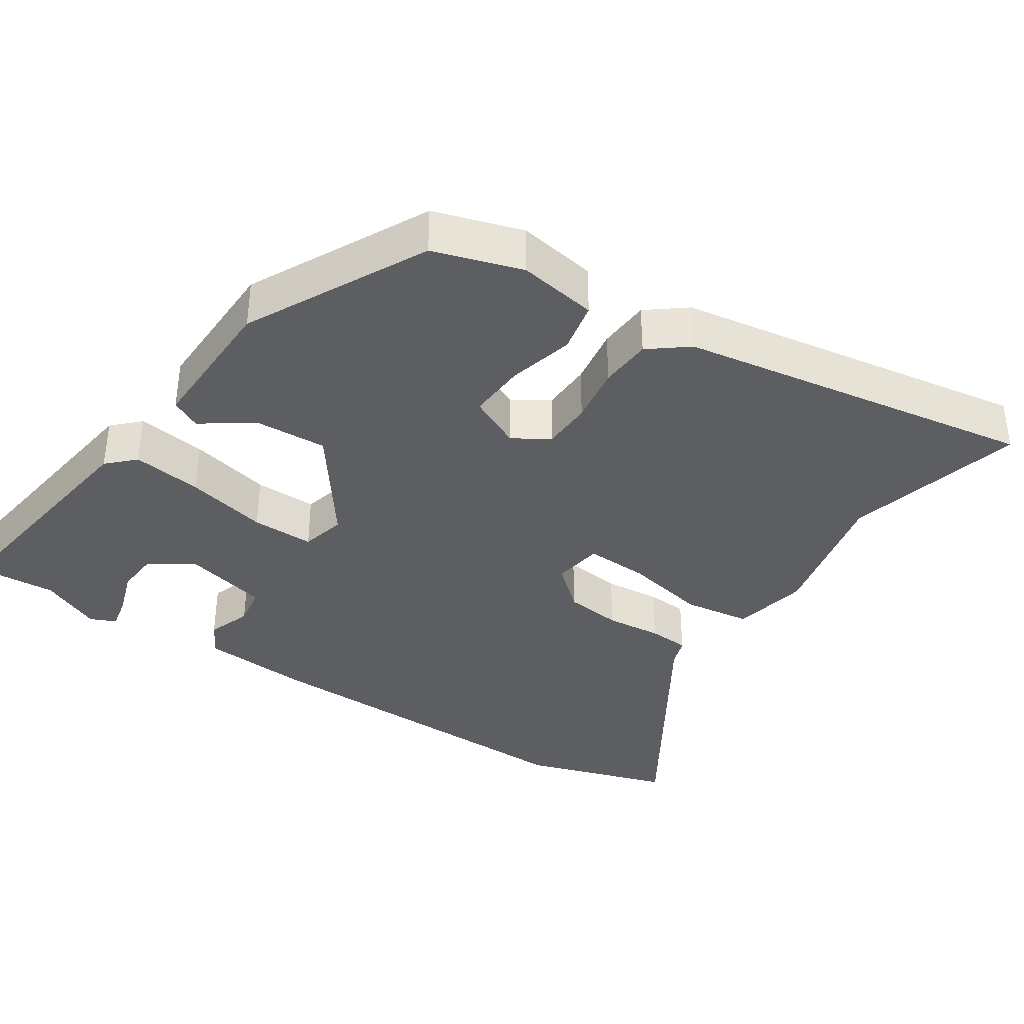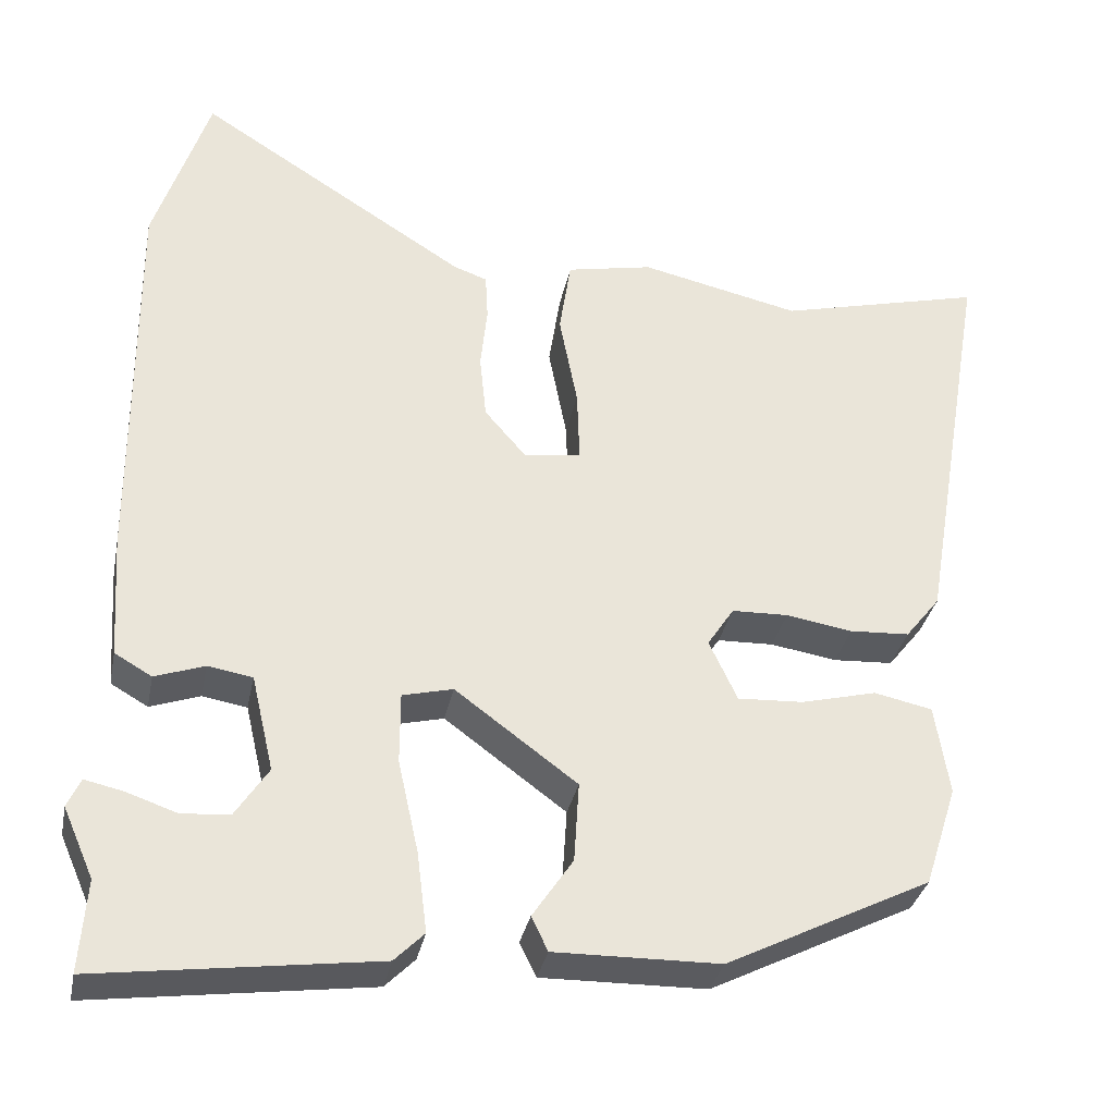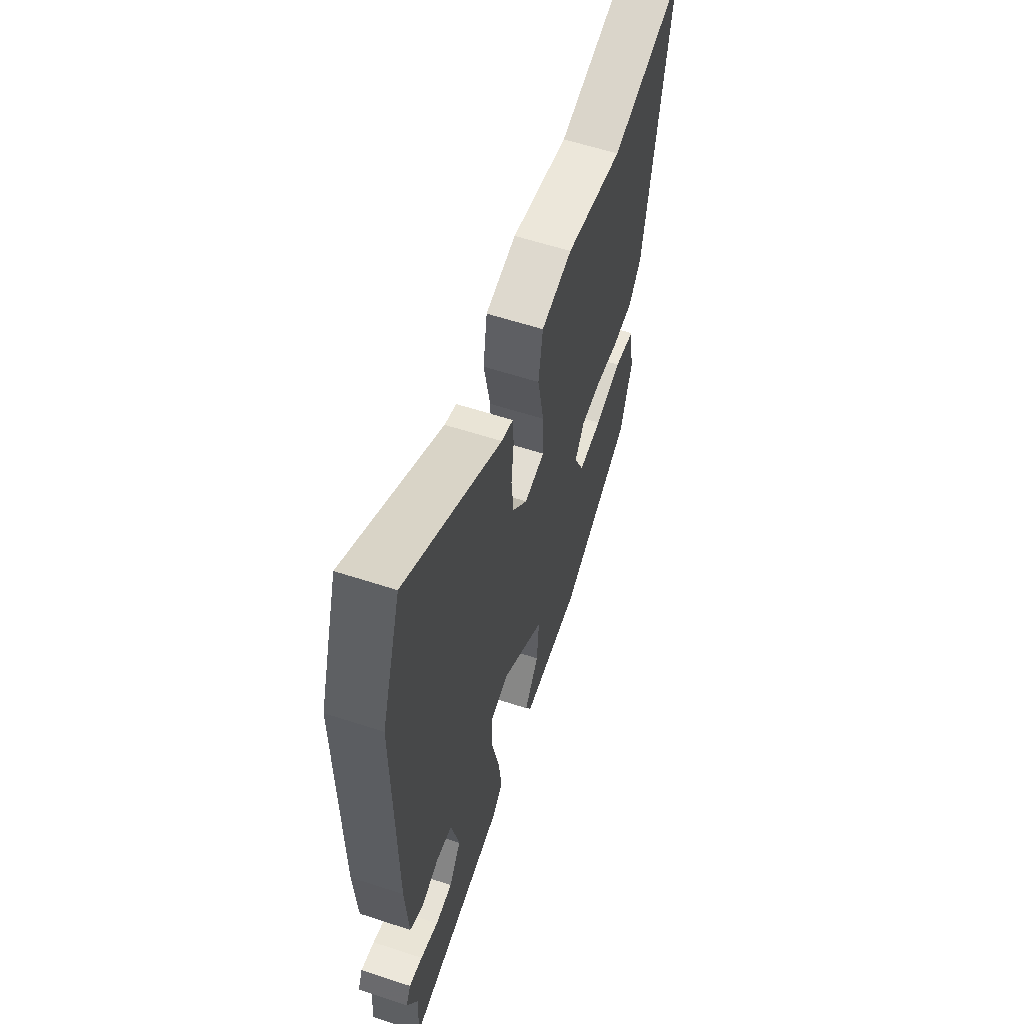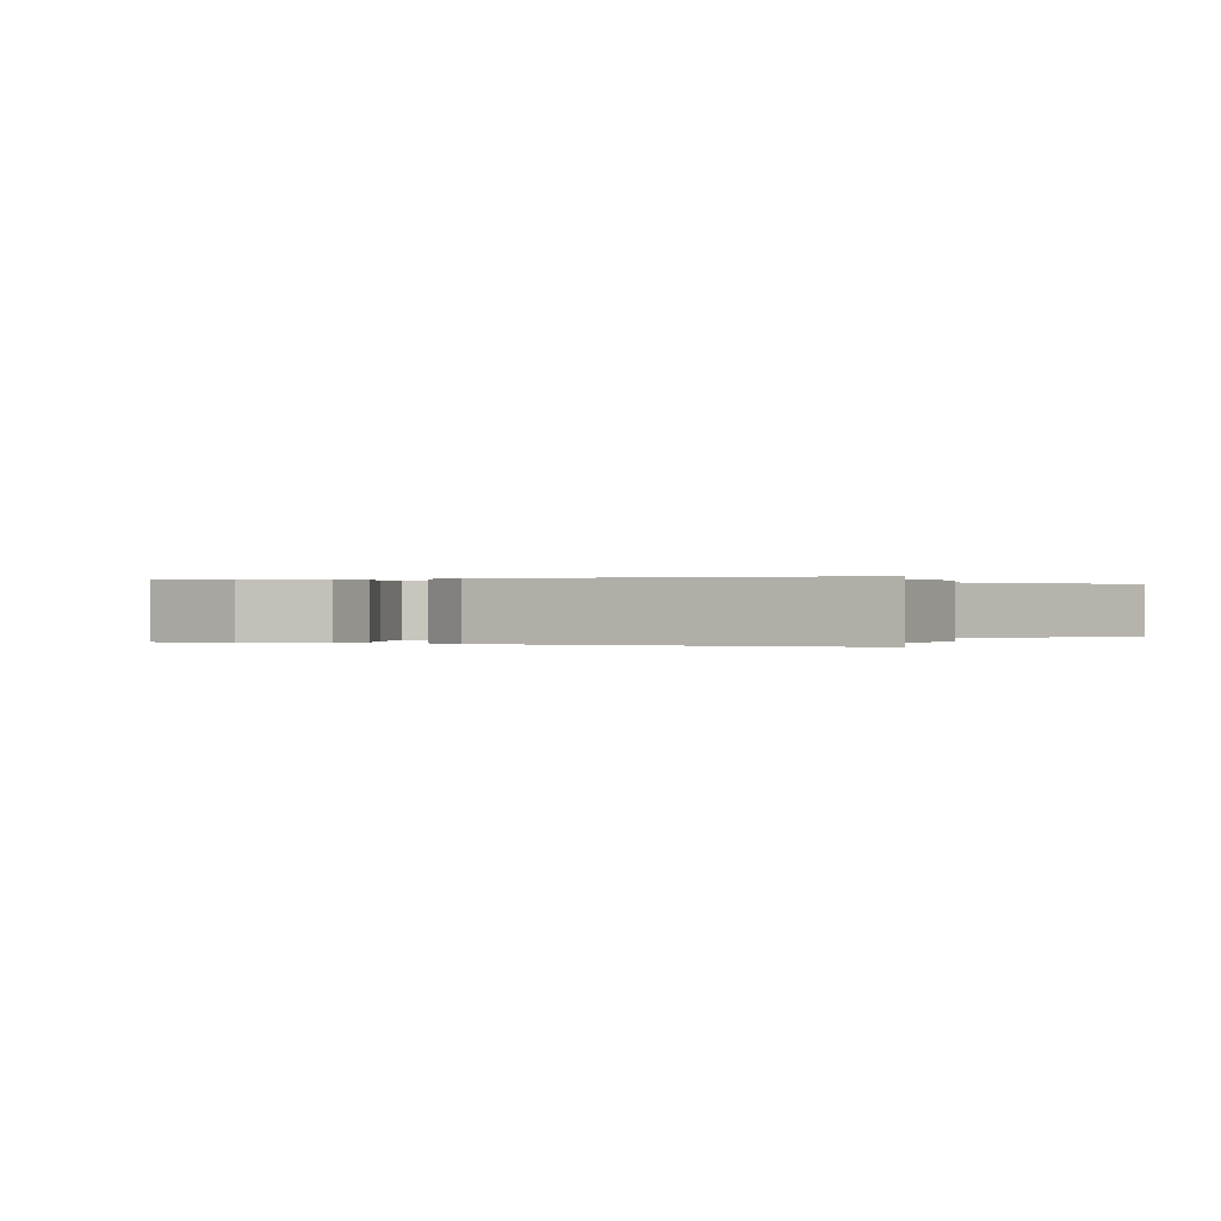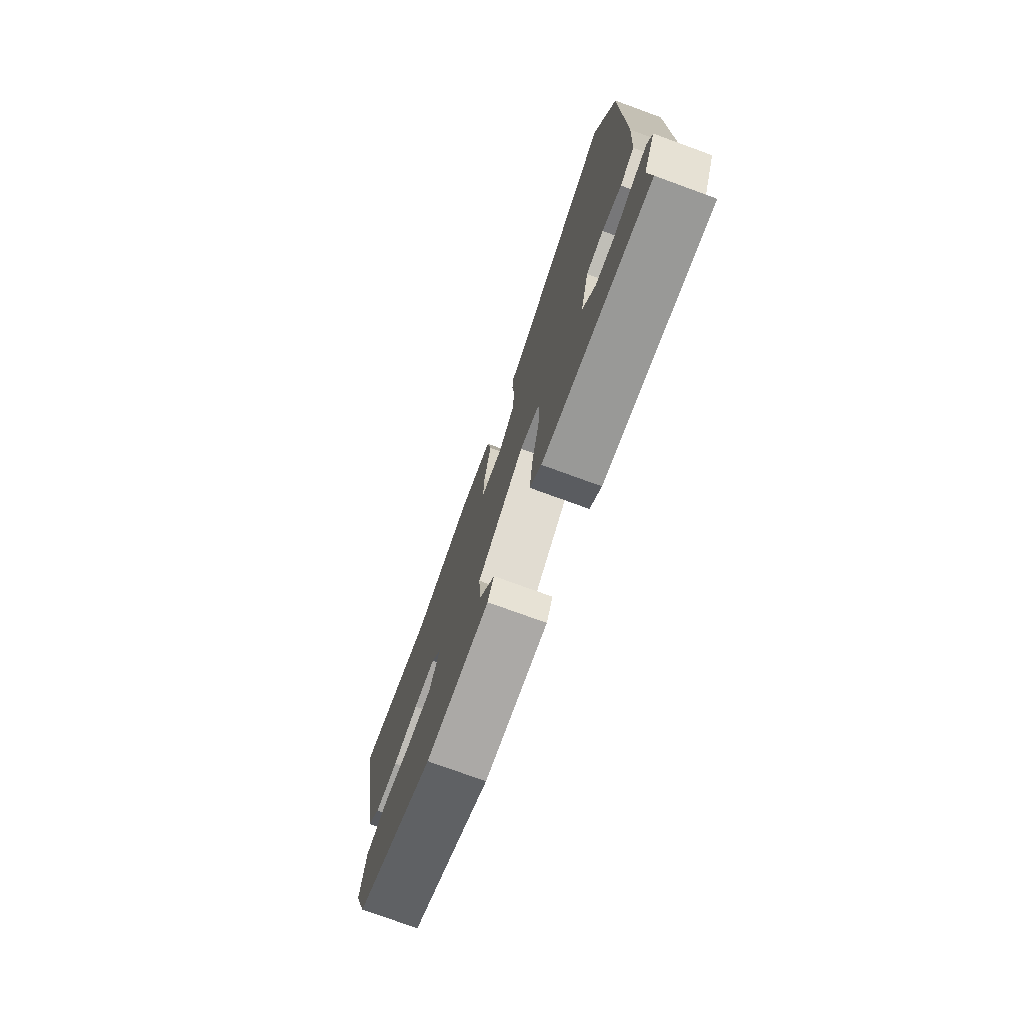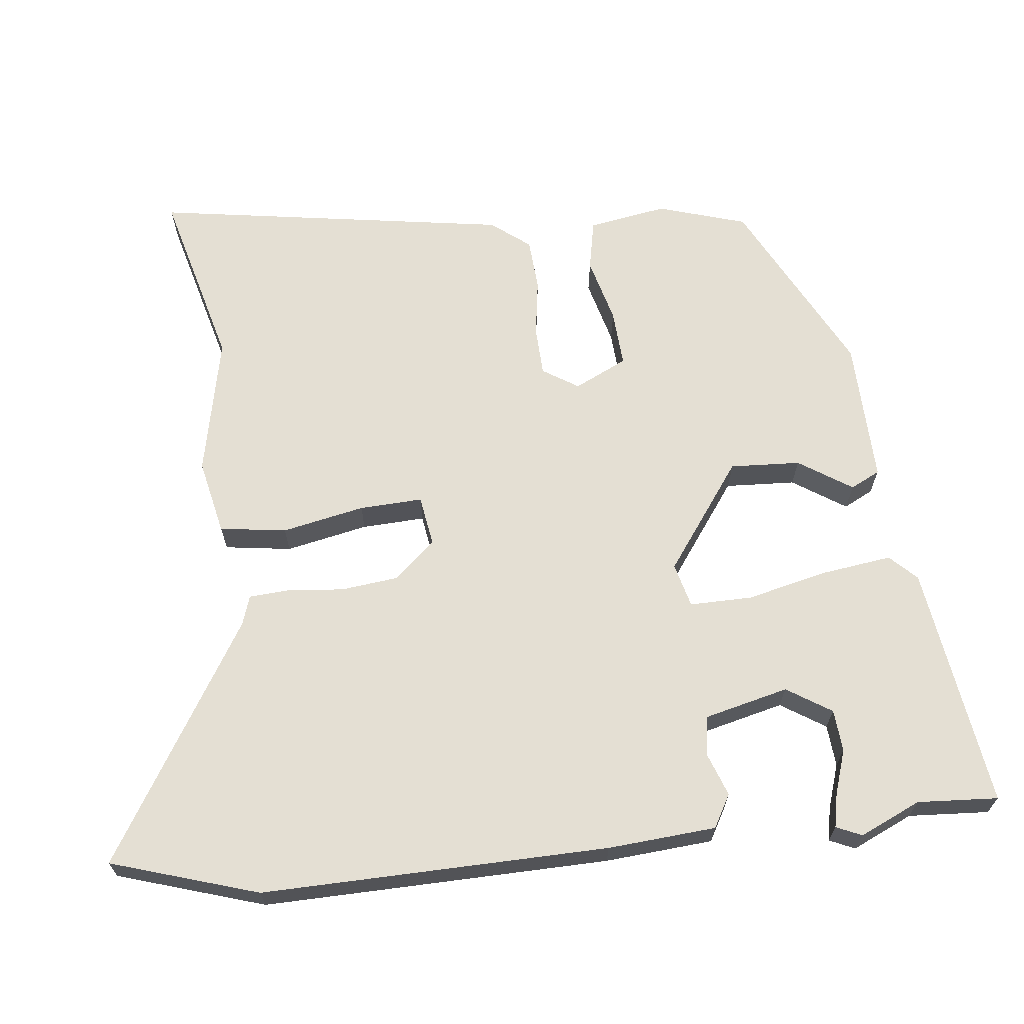
<metadata>
{"format":"obj","ext":"obj","renderer":"f3d","projection":"perspective","resolution":1024,"background":"white","views":[{"elev":-37.3,"azim":-123.8,"up":"+Y"},{"elev":-33.1,"azim":168.7,"up":"+Z"},{"elev":59.4,"azim":108.6,"up":"+Z"},{"elev":0.1,"azim":-73.5,"up":"+Y"},{"elev":-76.4,"azim":70.0,"up":"+Z"},{"elev":66.4,"azim":83.0,"up":"+Y"}]}
</metadata>
<code>
v 0.446 0.07 0.665
v 0.512 0.07 0.463
v 0.508 0.07 -0.015
v 0.498 0.07 -0.164
v 0.453 0.07 -0.19
v 0.393 0.07 -0.169
v 0.339 0.07 -0.178
v 0.312 0.07 -0.294
v 0.352 0.07 -0.355
v 0.41 0.07 -0.359
v 0.471 0.07 -0.338
v 0.517 0.07 -0.328
v 0.533 0.07 -0.363
v 0.496 0.07 -0.447
v 0.504 0.07 -0.558
v 0.168 0.07 -0.513
v 0.132 0.07 -0.477
v 0.144 0.07 -0.381
v 0.169 0.07 -0.268
v 0.169 0.07 -0.182
v 0.108 0.07 -0.167
v -0.039 0.07 -0.276
v -0.033 0.07 -0.373
v 0.016 0.07 -0.446
v -0.004 0.07 -0.487
v -0.203 0.07 -0.484
v -0.45 0.07 -0.36
v -0.489 0.07 -0.238
v -0.472 0.07 -0.129
v -0.402 0.07 -0.114
v -0.311 0.07 -0.137
v -0.232 0.07 -0.141
v -0.198 0.07 -0.068
v -0.23 0.07 -0.019
v -0.298 0.07 -0.017
v -0.378 0.07 -0.03
v -0.45 0.07 -0.026
v -0.492 0.07 0.027
v -0.575 0.07 0.519
v -0.328 0.07 0.457
v -0.135 0.07 0.5
v -0.031 0.07 0.479
v -0.017 0.07 0.387
v -0.039 0.07 0.273
v -0.042 0.07 0.186
v 0.027 0.07 0.176
v 0.077 0.07 0.234
v 0.085 0.07 0.312
v 0.077 0.07 0.389
v 0.08 0.07 0.445
v 0.12 0.07 0.459
v 0.446 0 0.665
v 0.512 0 0.463
v 0.508 0 -0.015
v 0.498 0 -0.164
v 0.453 0 -0.19
v 0.393 0 -0.169
v 0.339 0 -0.178
v 0.312 0 -0.294
v 0.352 0 -0.355
v 0.41 0 -0.359
v 0.471 0 -0.338
v 0.517 0 -0.328
v 0.533 0 -0.363
v 0.496 0 -0.447
v 0.504 0 -0.558
v 0.168 0 -0.513
v 0.132 0 -0.477
v 0.144 0 -0.381
v 0.169 0 -0.268
v 0.169 0 -0.182
v 0.108 0 -0.167
v -0.039 0 -0.276
v -0.033 0 -0.373
v 0.016 0 -0.446
v -0.004 0 -0.487
v -0.203 0 -0.484
v -0.45 0 -0.36
v -0.489 0 -0.238
v -0.472 0 -0.129
v -0.402 0 -0.114
v -0.311 0 -0.137
v -0.232 0 -0.141
v -0.198 0 -0.068
v -0.23 0 -0.019
v -0.298 0 -0.017
v -0.378 0 -0.03
v -0.45 0 -0.026
v -0.492 0 0.027
v -0.575 0 0.519
v -0.328 0 0.457
v -0.135 0 0.5
v -0.031 0 0.479
v -0.017 0 0.387
v -0.039 0 0.273
v -0.042 0 0.186
v 0.027 0 0.176
v 0.077 0 0.234
v 0.085 0 0.312
v 0.077 0 0.389
v 0.08 0 0.445
v 0.12 0 0.459
f 48 49 50 51
f 4 5 6
f 3 4 6
f 2 3 6
f 1 2 6
f 51 1 6
f 48 51 6
f 47 48 6
f 46 47 6 7
f 45 46 7 8
f 42 43 44
f 41 42 44
f 40 41 44
f 40 44 45
f 39 40 45
f 38 39 45
f 37 38 45
f 36 37 45
f 35 36 45
f 34 35 45
f 33 34 45
f 32 33 45
f 29 30 31
f 28 29 31
f 27 28 31
f 26 27 31
f 25 26 31
f 24 25 31
f 23 24 31
f 22 23 31 32
f 21 22 32 45
f 17 18 19
f 16 17 19
f 15 16 19
f 14 15 19
f 12 13 14
f 11 12 14
f 10 11 14
f 9 10 14
f 9 14 19
f 8 9 19 20
f 20 21 45
f 8 20 45
f 102 101 100 99
f 57 56 55
f 57 55 54
f 57 54 53
f 57 53 52
f 57 52 102
f 57 102 99
f 57 99 98
f 58 57 98 97
f 59 58 97 96
f 95 94 93
f 95 93 92
f 95 92 91
f 96 95 91
f 96 91 90
f 96 90 89
f 96 89 88
f 96 88 87
f 96 87 86
f 96 86 85
f 96 85 84
f 96 84 83
f 82 81 80
f 82 80 79
f 82 79 78
f 82 78 77
f 82 77 76
f 82 76 75
f 82 75 74
f 83 82 74 73
f 96 83 73 72
f 70 69 68
f 70 68 67
f 70 67 66
f 70 66 65
f 65 64 63
f 65 63 62
f 65 62 61
f 65 61 60
f 70 65 60
f 71 70 60 59
f 96 72 71
f 96 71 59
f 1 52 53 2
f 2 53 54 3
f 3 54 55 4
f 4 55 56 5
f 5 56 57 6
f 6 57 58 7
f 7 58 59 8
f 8 59 60 9
f 9 60 61 10
f 10 61 62 11
f 11 62 63 12
f 12 63 64 13
f 13 64 65 14
f 14 65 66 15
f 15 66 67 16
f 16 67 68 17
f 17 68 69 18
f 18 69 70 19
f 19 70 71 20
f 20 71 72 21
f 21 72 73 22
f 22 73 74 23
f 23 74 75 24
f 24 75 76 25
f 25 76 77 26
f 26 77 78 27
f 27 78 79 28
f 28 79 80 29
f 29 80 81 30
f 30 81 82 31
f 31 82 83 32
f 32 83 84 33
f 33 84 85 34
f 34 85 86 35
f 35 86 87 36
f 36 87 88 37
f 37 88 89 38
f 38 89 90 39
f 39 90 91 40
f 40 91 92 41
f 41 92 93 42
f 42 93 94 43
f 43 94 95 44
f 44 95 96 45
f 45 96 97 46
f 46 97 98 47
f 47 98 99 48
f 48 99 100 49
f 49 100 101 50
f 50 101 102 51
f 51 102 52 1

</code>
